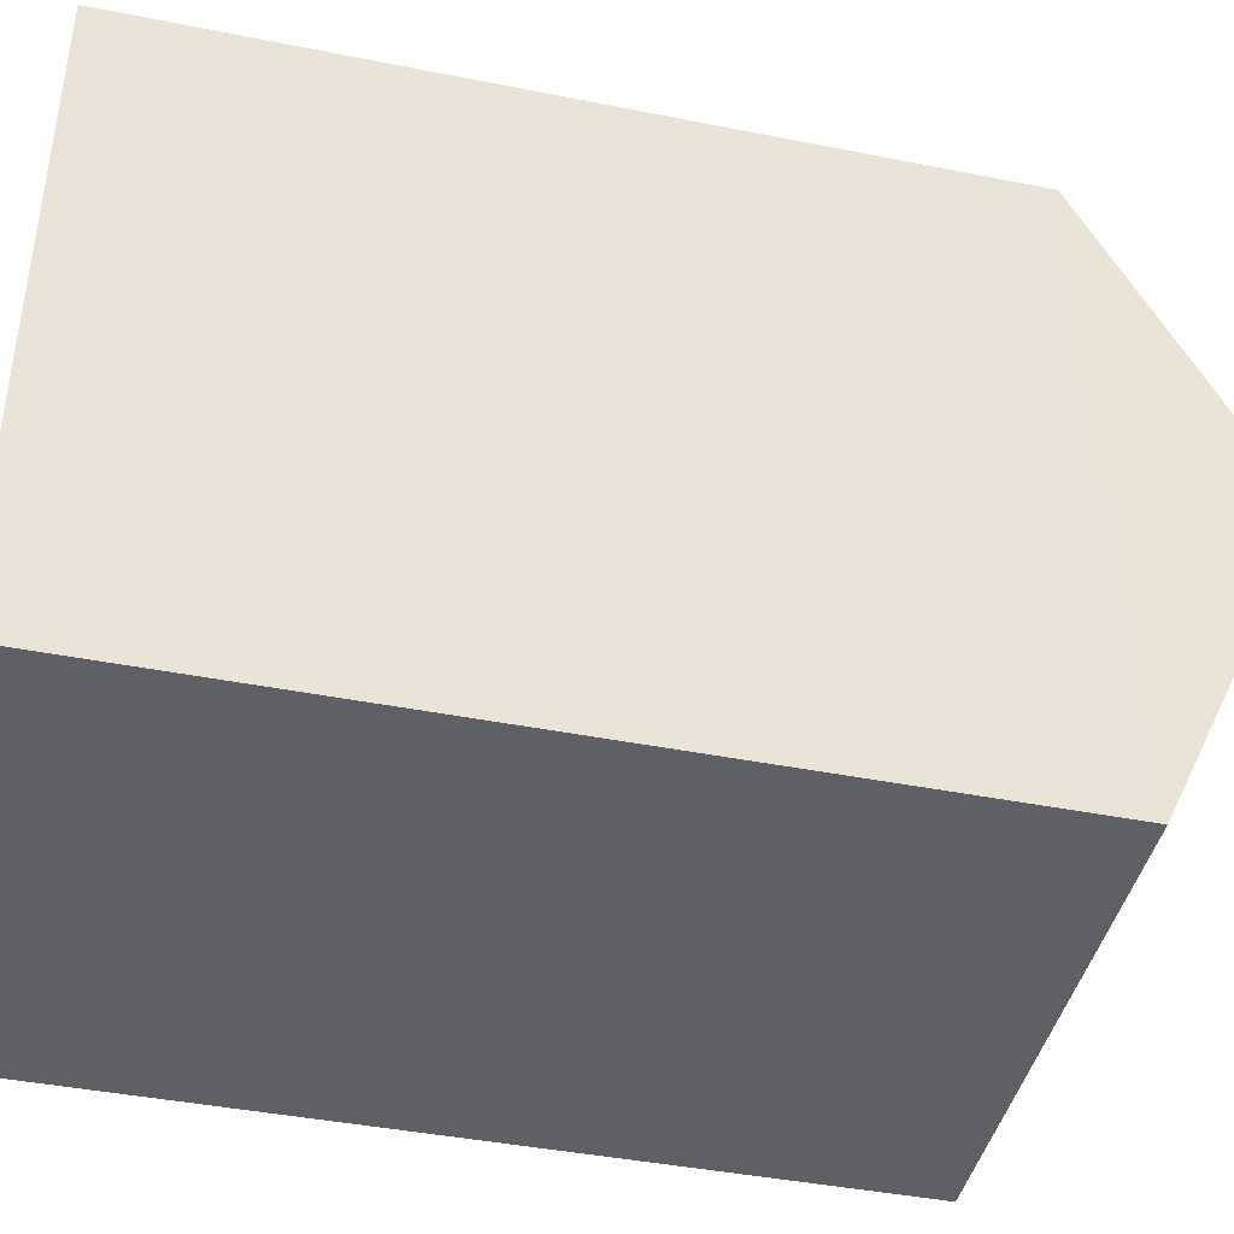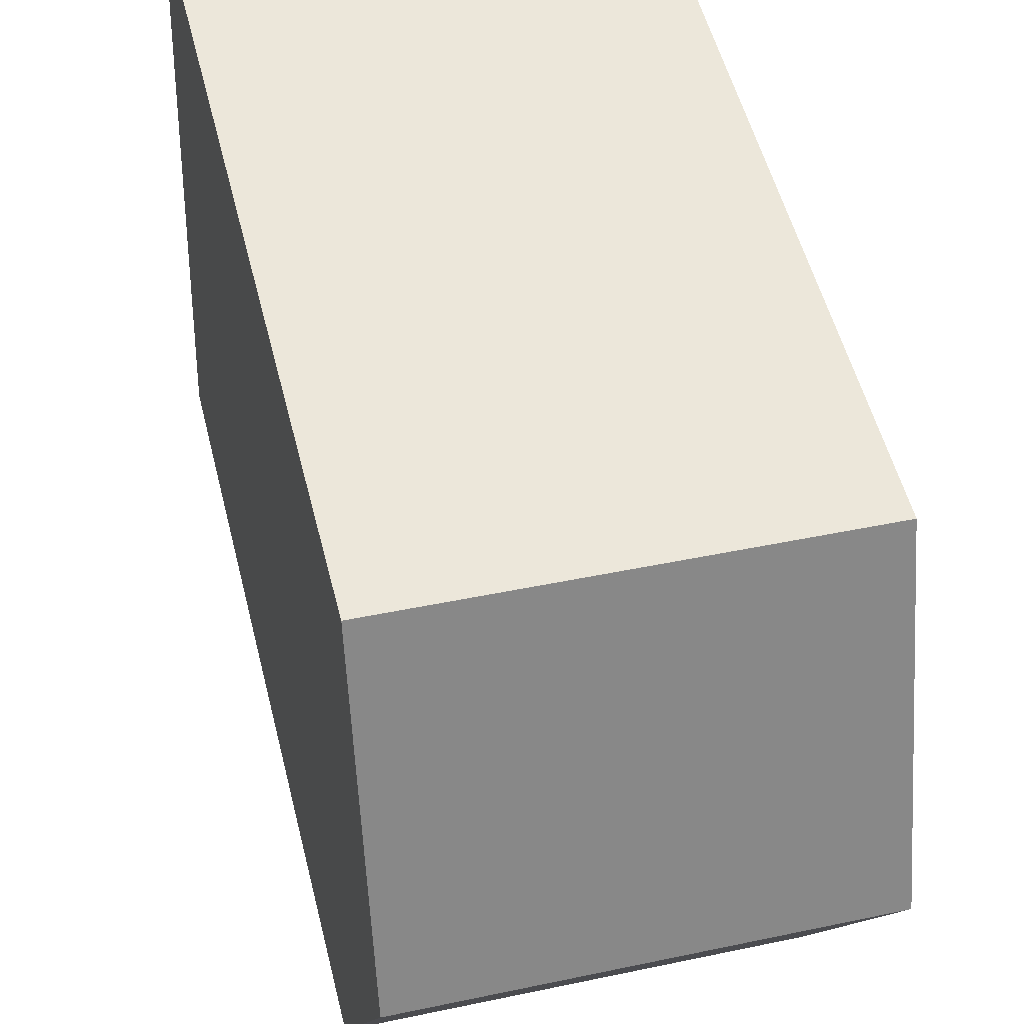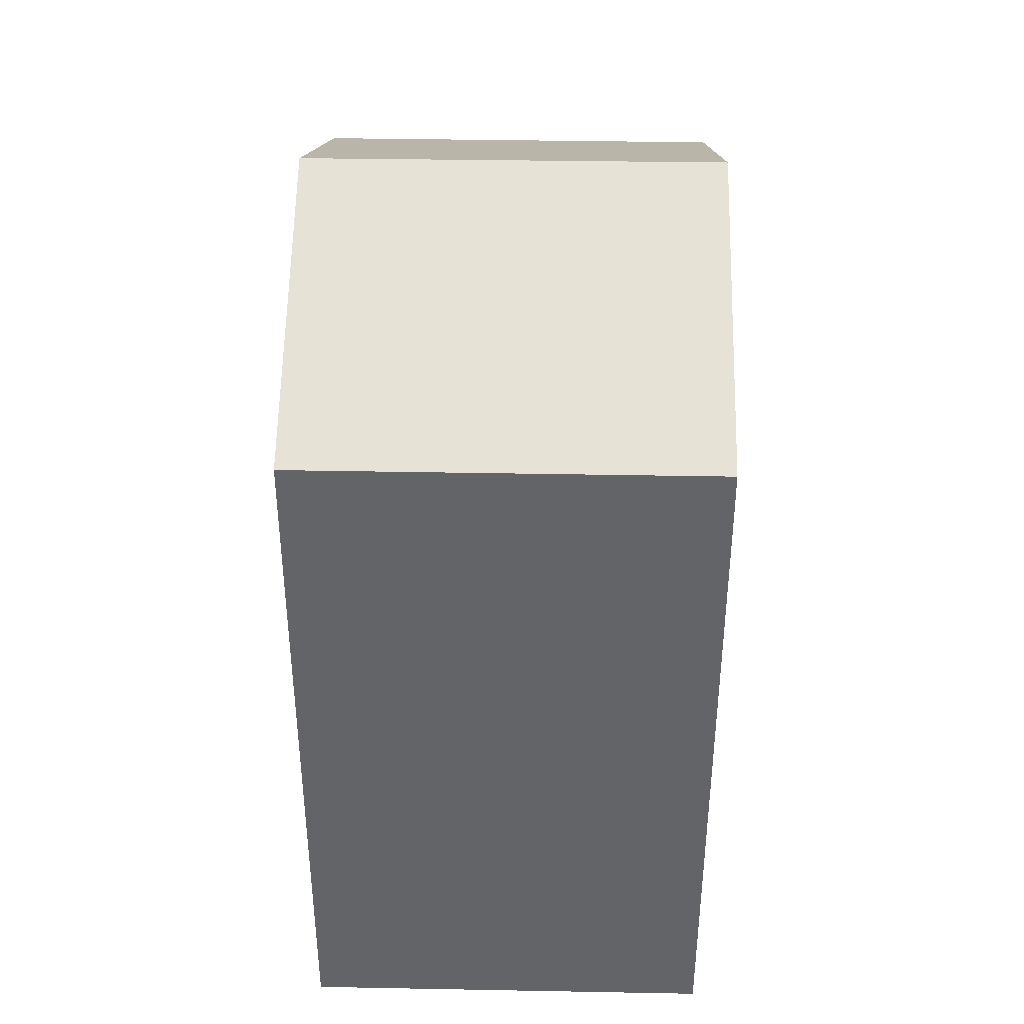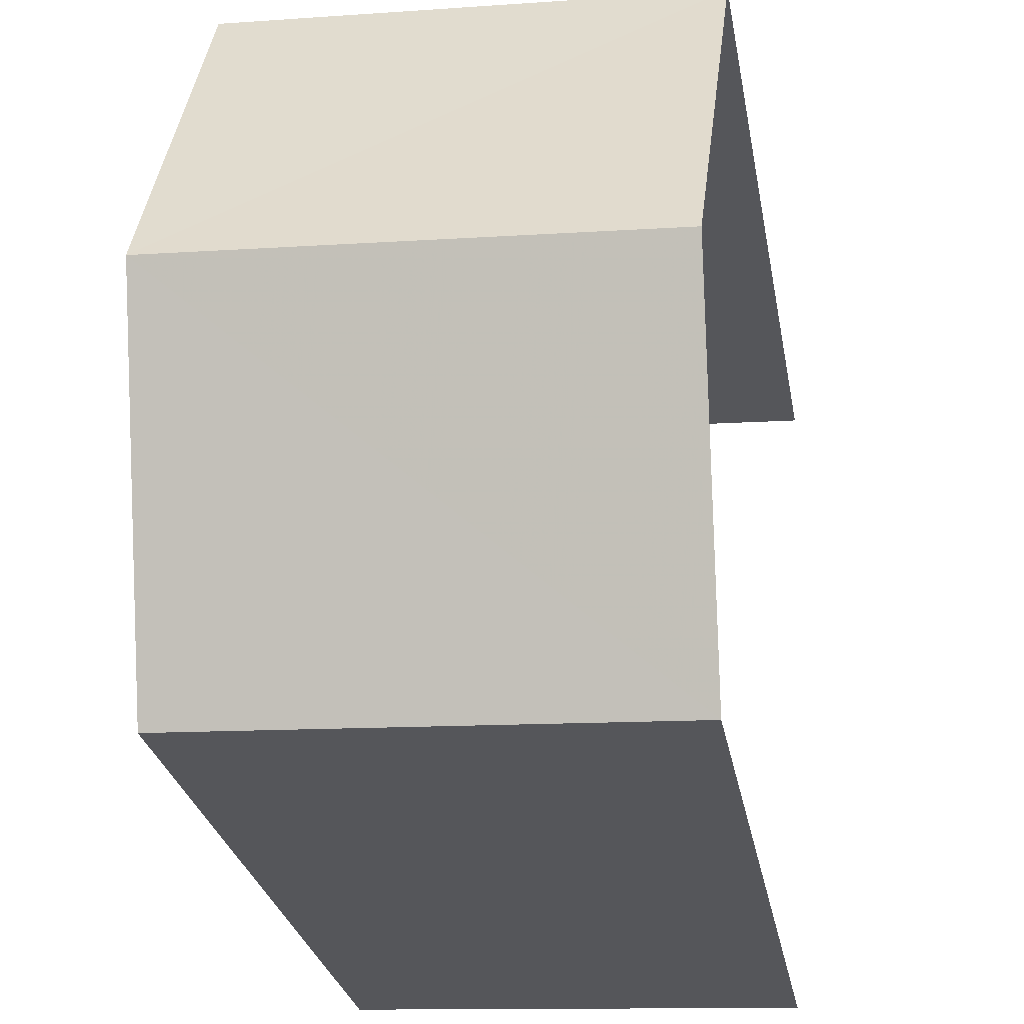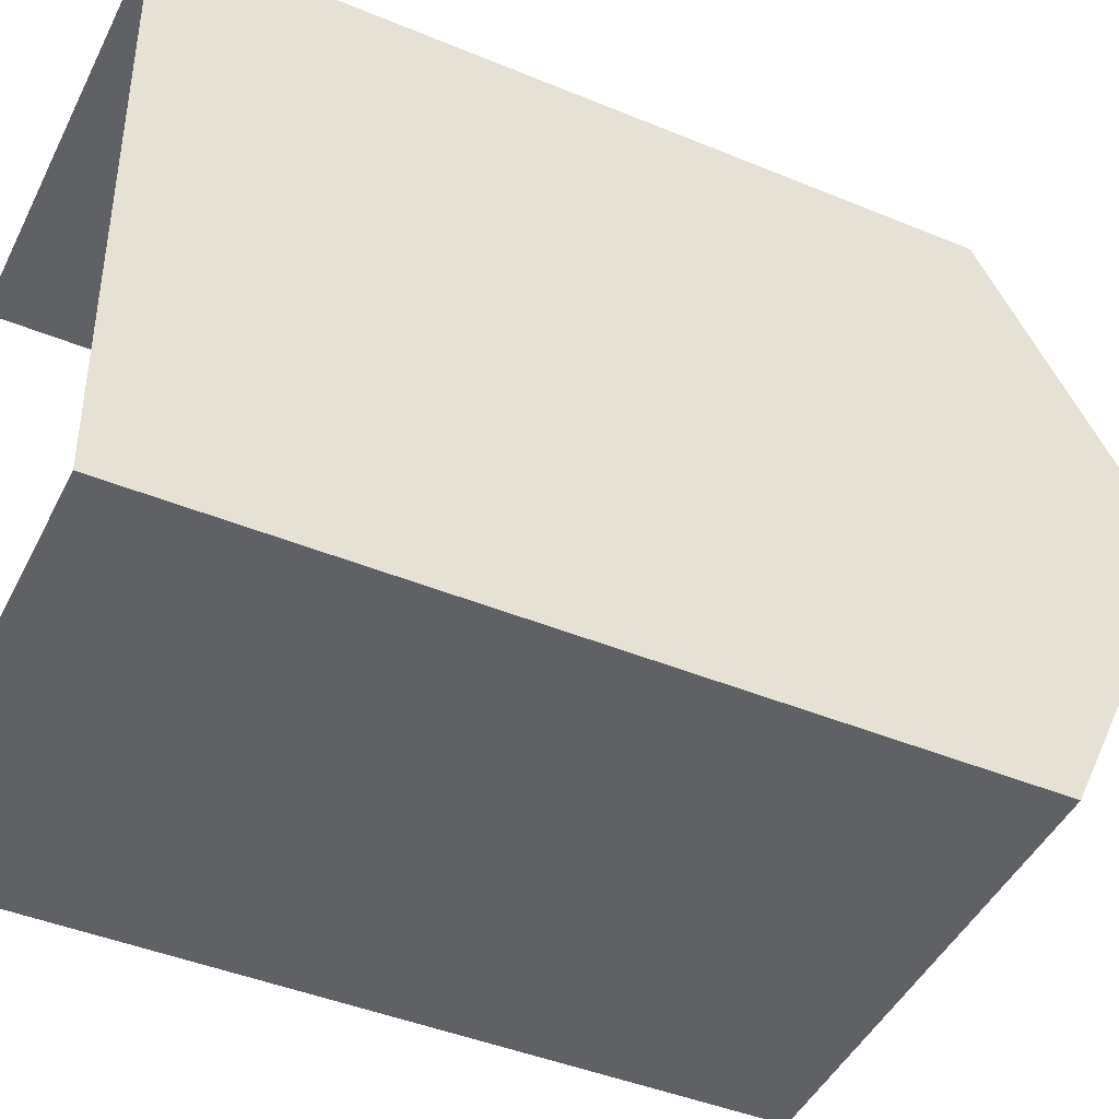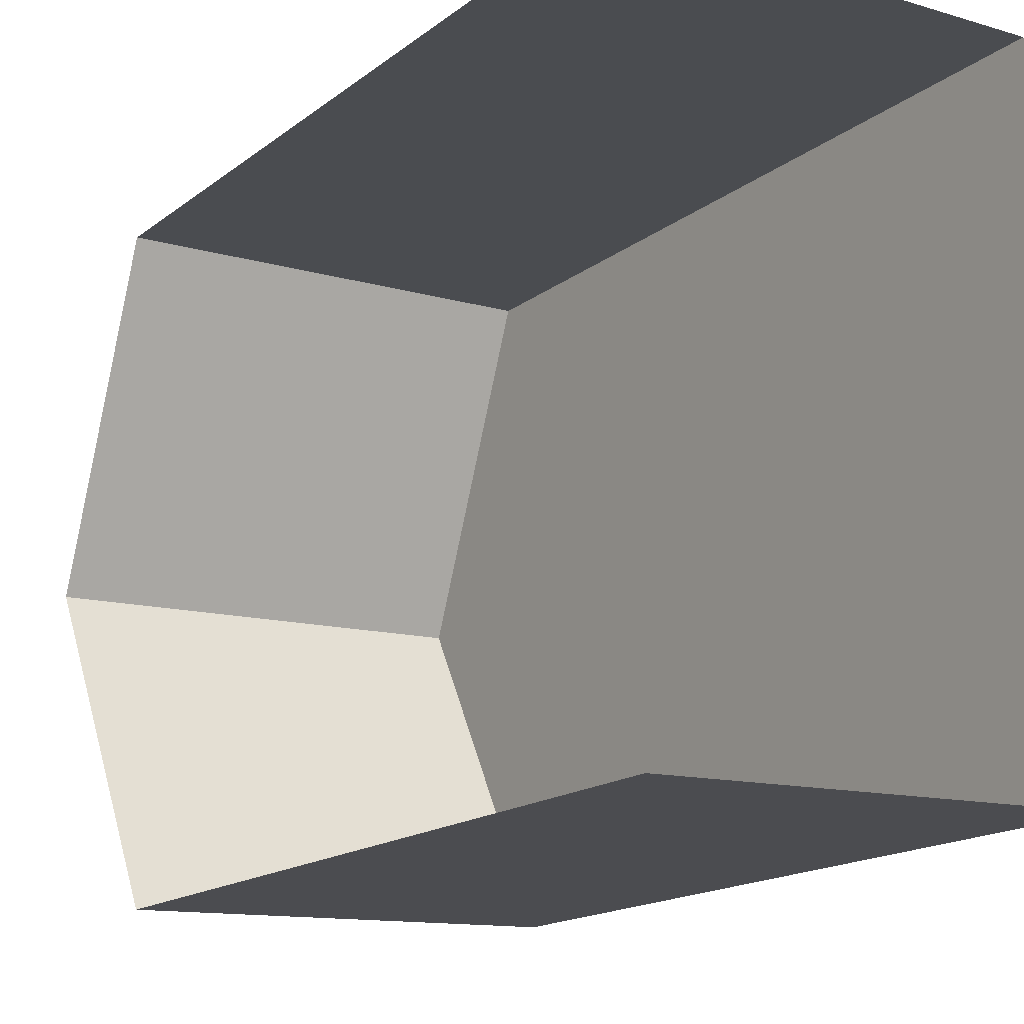
<metadata>
{"format":"obj","ext":"obj","renderer":"f3d","projection":"perspective","resolution":1024,"background":"white","views":[{"elev":-41.6,"azim":-103.6,"up":"+Y"},{"elev":53.4,"azim":-13.9,"up":"+Y"},{"elev":38.6,"azim":178.7,"up":"+Z"},{"elev":-26.3,"azim":9.6,"up":"+Y"},{"elev":-43.8,"azim":-115.9,"up":"+Y"},{"elev":-16.9,"azim":145.6,"up":"+Y"}]}
</metadata>
<code>
v -3.738e+05 -1.033e+05 27.99
v -3.738e+05 -1.033e+05 27.99
v -3.738e+05 -1.033e+05 27.99
v -3.738e+05 -1.033e+05 27.99
v -3.738e+05 -1.033e+05 39.22
v -3.738e+05 -1.033e+05 37.35
v -3.738e+05 -1.033e+05 39.22
v -3.738e+05 -1.033e+05 37.35
v -3.738e+05 -1.033e+05 37.35
v -3.738e+05 -1.033e+05 37.35
f 1 2 3
f 4 1 3
f 4 3 6
f 6 9 7
f 6 3 9
f 5 6 7
f 5 8 6
f 9 10 5
f 7 9 5
f 8 1 4
f 6 8 4
f 10 3 2
f 10 9 3
f 10 2 8
f 10 8 5
f 2 1 8

</code>
